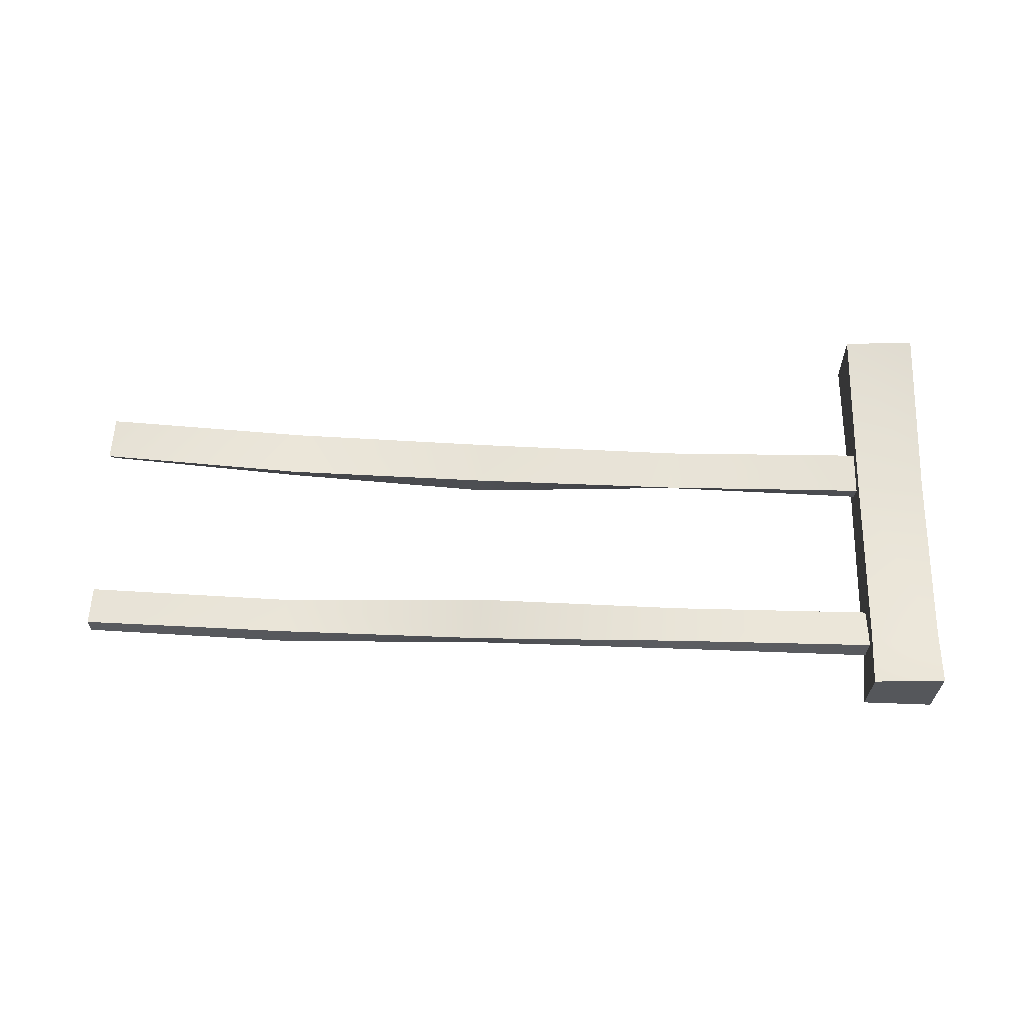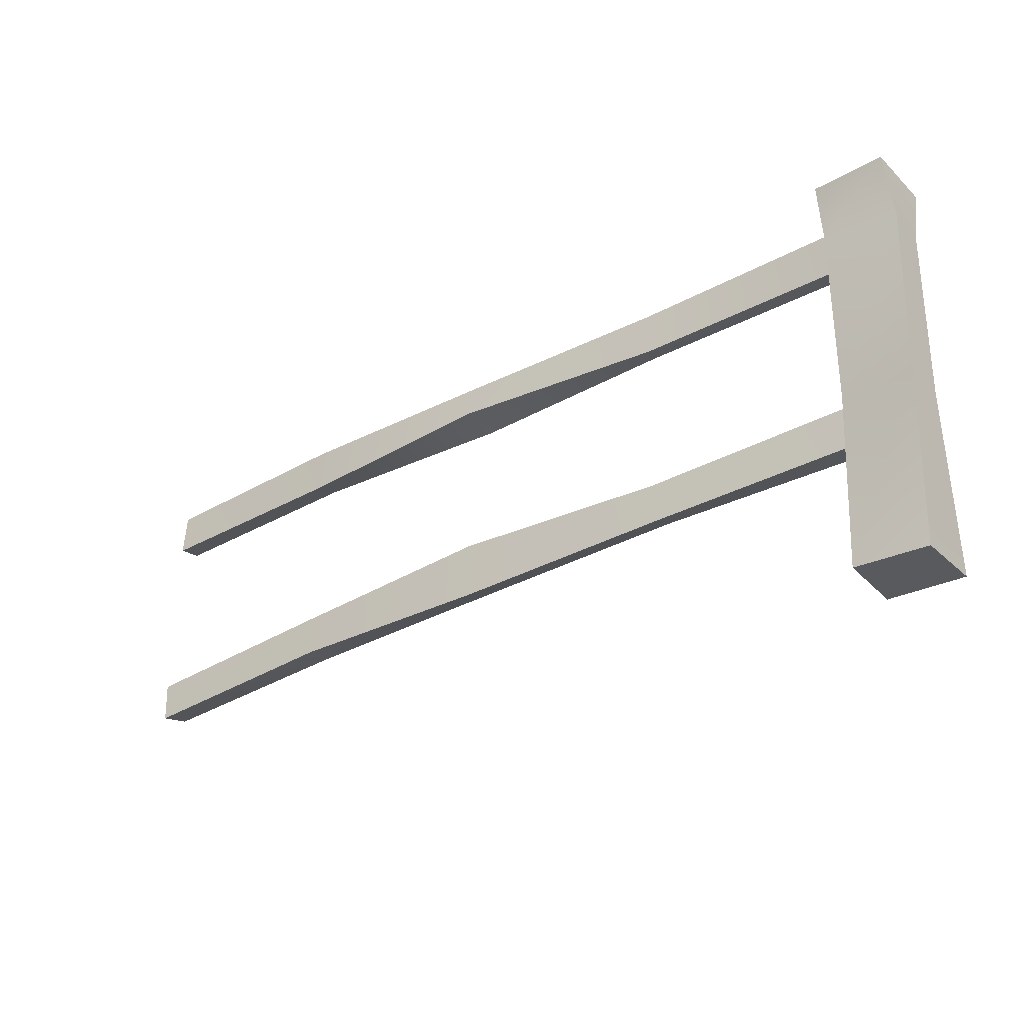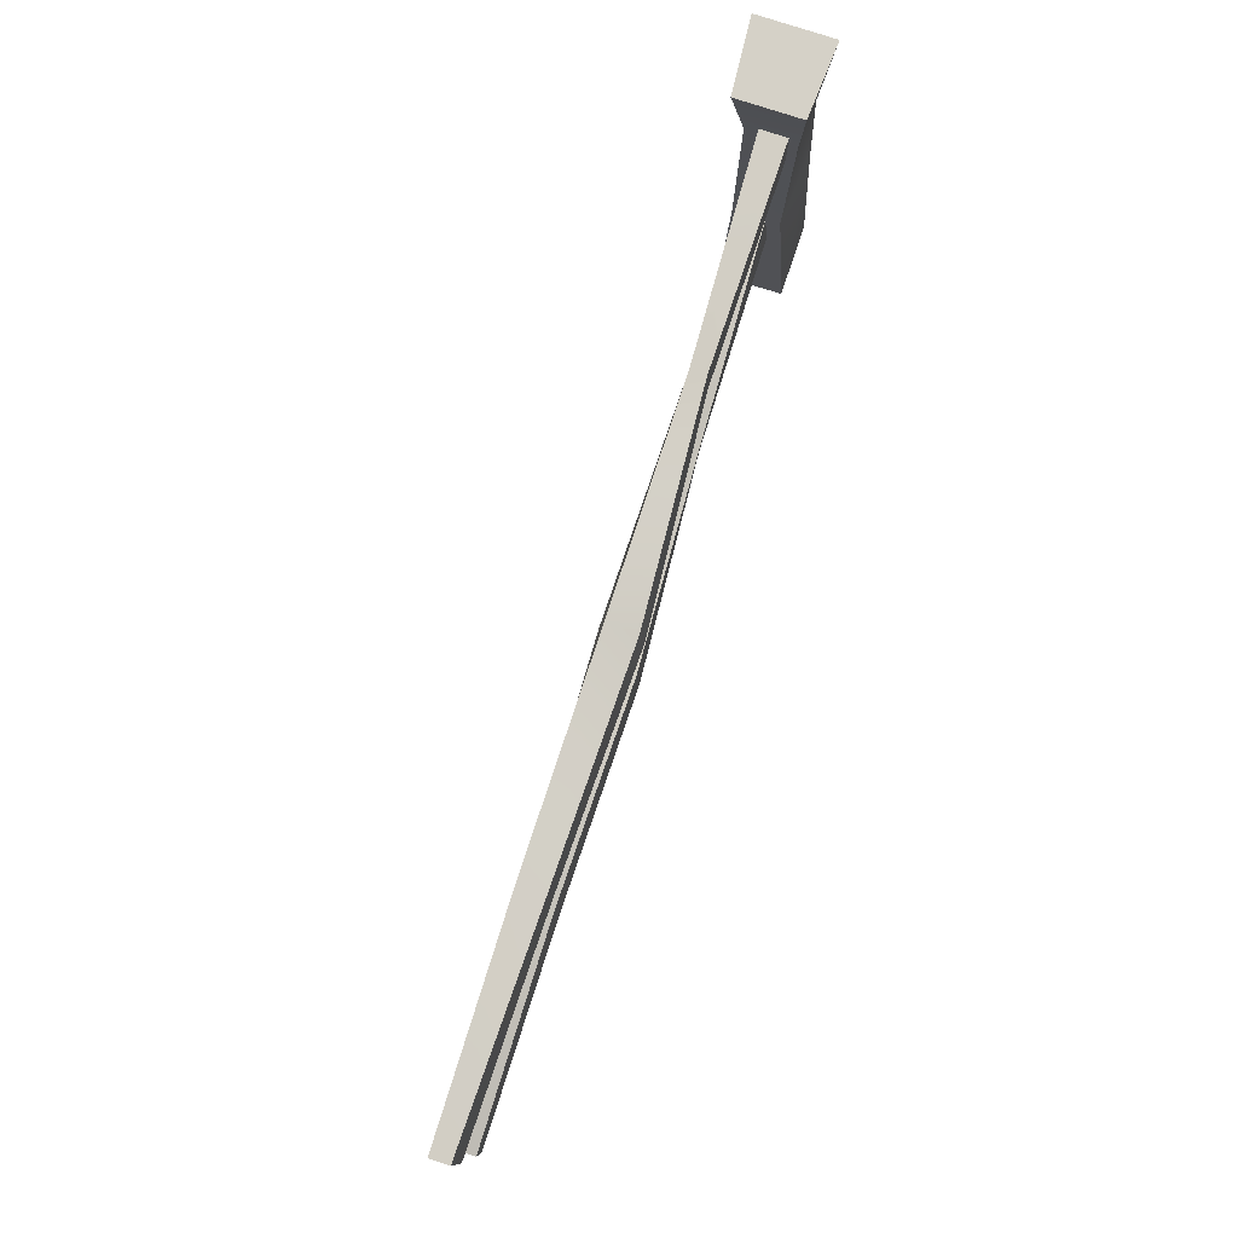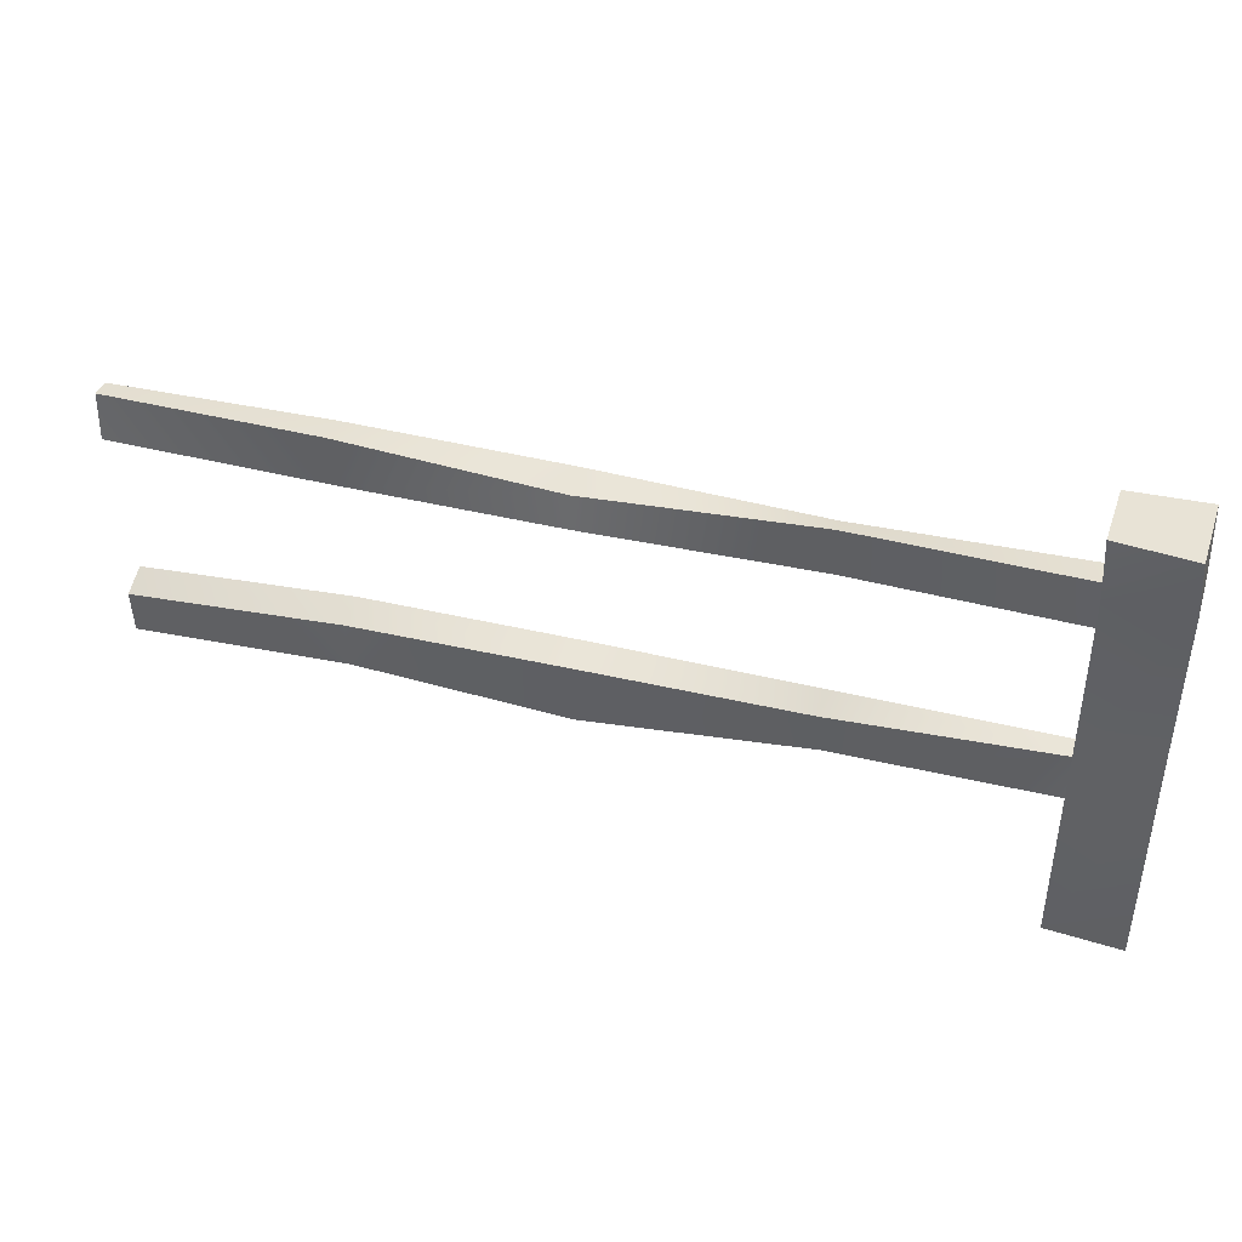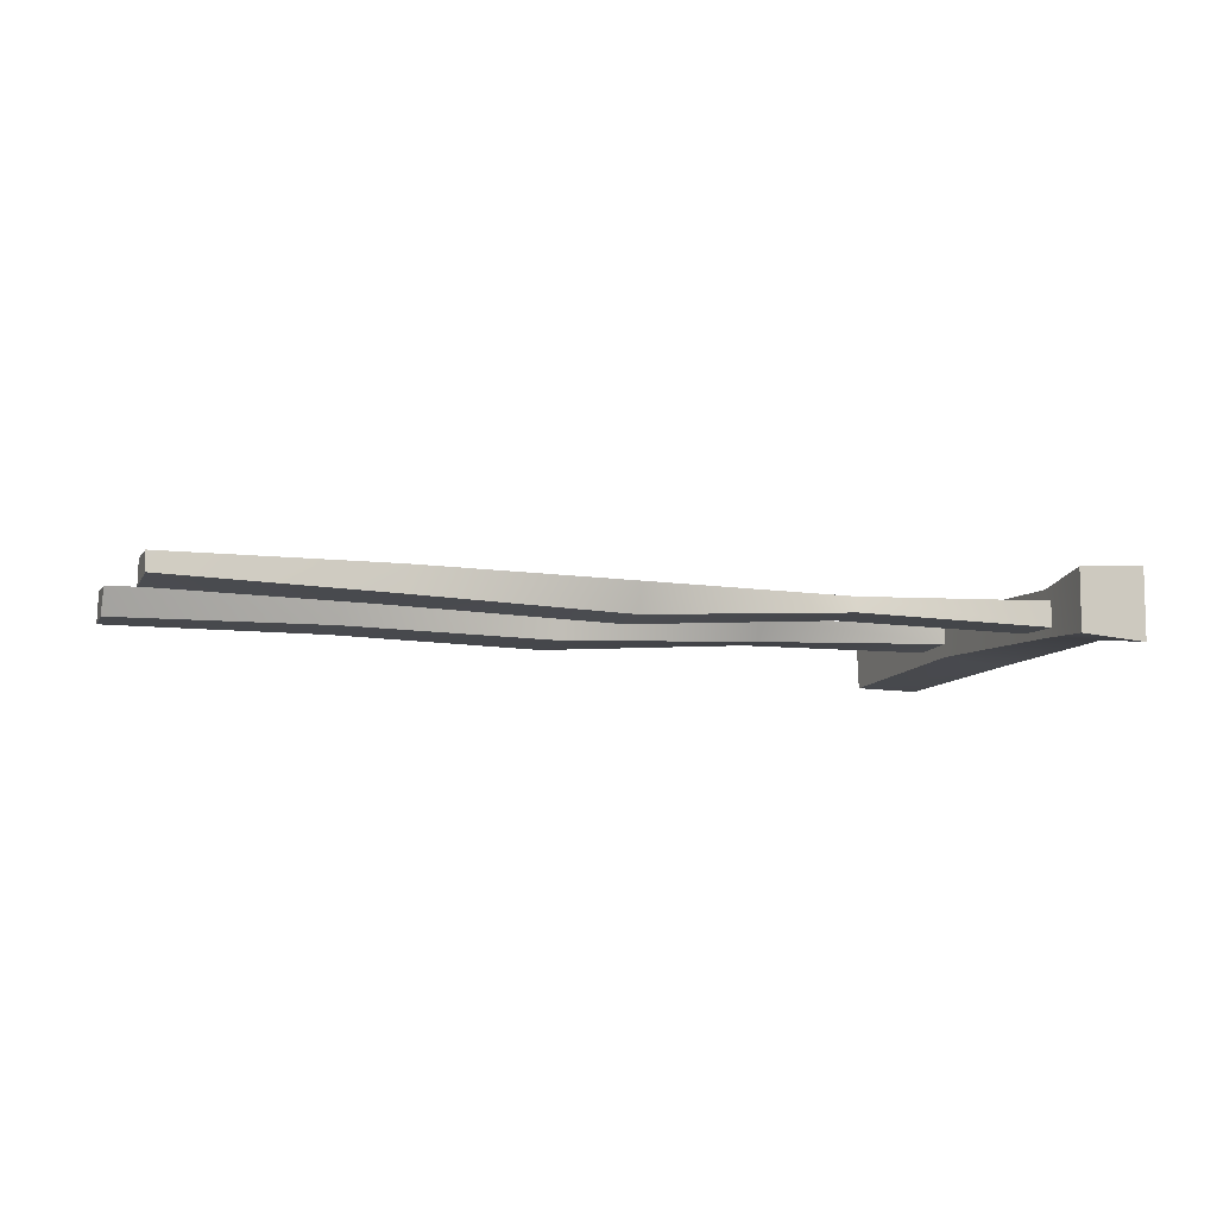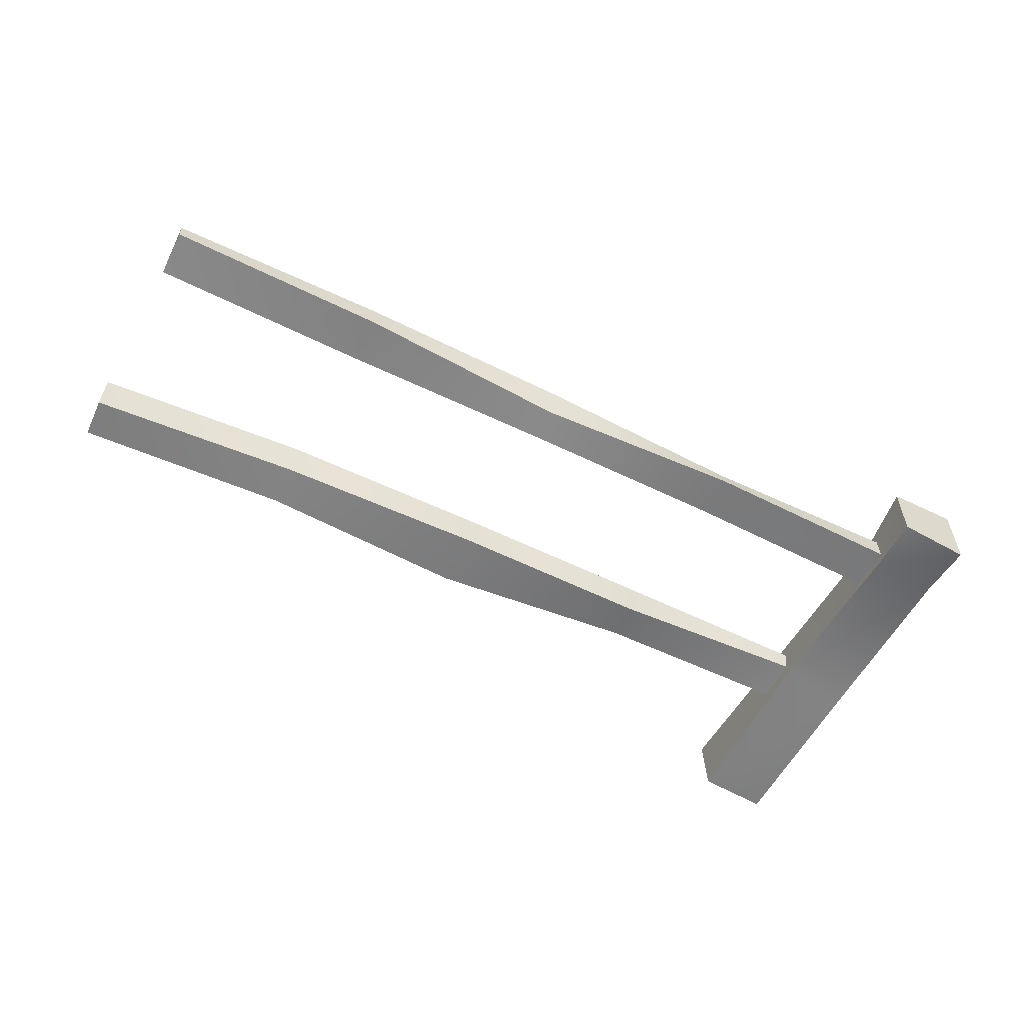
<metadata>
{"format":"obj","ext":"obj","renderer":"f3d","projection":"perspective","resolution":1024,"background":"white","views":[{"elev":63.4,"azim":-179.3,"up":"+Z"},{"elev":-30.3,"azim":-143.4,"up":"+Y"},{"elev":79.2,"azim":108.0,"up":"+Y"},{"elev":41.5,"azim":-161.6,"up":"+Y"},{"elev":-8.6,"azim":157.2,"up":"+Z"},{"elev":-56.8,"azim":151.2,"up":"+Z"}]}
</metadata>
<code>
o Fence.007_Cube.007
v 0.0217 0.2335 -0.01479
v 0.02007 0.00193 -0.01932
v 0.0217 0.2335 0.01969
v 0.02007 -0.000276 0.01543
v -0.01829 0.2335 -0.01744
v -0.01993 0.000477 -0.01966
v -0.01829 0.2335 0.02271
v -0.01993 0.000711 0.01845
v 0.01994 0.1999 -0.01324
v 0.02007 0.1008 -0.0117
v -0.01993 0.0999 0.01024
v -0.01993 0.1996 0.01153
v 0.01957 0.1997 0.01263
v 0.02007 0.1023 0.01285
v -0.02029 0.1994 -0.01102
v -0.01993 0.09989 -0.01489
v 0.01636 0.1816 0.00051
v 0.01635 0.2051 0.006011
v 0.01636 0.1809 -0.008619
v 0.0161 0.2058 -0.008424
v 0.4882 0.1724 0.0019
v 0.4892 0.1941 0.002152
v 0.4882 0.1705 -0.01081
v 0.489 0.1949 -0.00807
v 0.3702 0.1742 -0.01273
v 0.2523 0.1804 -0.01624
v 0.1343 0.1794 -0.007706
v 0.1349 0.2034 -0.006815
v 0.2529 0.1979 -0.01379
v 0.3708 0.1995 -0.01116
v 0.1343 0.1802 0.000866
v 0.2523 0.1779 0.005026
v 0.3702 0.1779 0.00143
v 0.3708 0.1991 0.003063
v 0.2529 0.2018 0.002168
v 0.1349 0.2018 0.001662
v 0.01628 0.077 0.006694
v 0.01783 0.1017 0.006298
v 0.01628 0.07602 -0.00627
v 0.01783 0.1005 -0.004164
v 0.4873 0.0562 0.003794
v 0.4888 0.08103 0.002959
v 0.4873 0.05258 -0.0124
v 0.4888 0.07445 -0.01146
v 0.3695 0.06274 -0.01275
v 0.2518 0.06253 -0.01477
v 0.134 0.07216 -0.007412
v 0.1356 0.09365 -0.008049
v 0.2533 0.094 -0.01349
v 0.3711 0.08596 -0.01089
v 0.134 0.07499 0.003387
v 0.2518 0.07096 0.004288
v 0.3695 0.06358 0.001196
v 0.3711 0.09165 0.004673
v 0.2533 0.09645 0.004476
v 0.1356 0.09983 0.004439
f 5 9 15
f 5 3 1
f 13 7 12
f 6 4 8
f 12 5 15
f 1 13 9
f 16 2 6
f 15 10 16
f 10 4 2
f 9 14 10
f 11 6 8
f 11 15 16
f 4 11 8
f 14 12 11
f 17 20 19
f 25 24 23
f 24 21 23
f 36 17 31
f 23 33 25
f 20 36 28
f 24 34 22
f 30 35 34
f 28 35 29
f 27 17 19
f 27 32 31
f 26 33 32
f 22 33 21
f 33 35 32
f 32 36 31
f 19 28 27
f 28 26 27
f 29 25 26
f 37 40 39
f 45 44 43
f 44 41 43
f 51 38 37
f 43 53 45
f 40 56 48
f 50 42 44
f 49 54 50
f 48 55 49
f 39 51 37
f 47 52 51
f 46 53 52
f 42 53 41
f 53 55 52
f 52 56 51
f 40 47 39
f 48 46 47
f 49 45 46
f 5 1 9
f 5 7 3
f 13 3 7
f 6 2 4
f 12 7 5
f 1 3 13
f 16 10 2
f 15 9 10
f 10 14 4
f 9 13 14
f 11 16 6
f 11 12 15
f 4 14 11
f 14 13 12
f 17 18 20
f 25 30 24
f 24 22 21
f 36 18 17
f 23 21 33
f 20 18 36
f 24 30 34
f 30 29 35
f 28 36 35
f 27 31 17
f 27 26 32
f 26 25 33
f 22 34 33
f 33 34 35
f 32 35 36
f 19 20 28
f 28 29 26
f 29 30 25
f 37 38 40
f 45 50 44
f 44 42 41
f 51 56 38
f 43 41 53
f 40 38 56
f 50 54 42
f 49 55 54
f 48 56 55
f 39 47 51
f 47 46 52
f 46 45 53
f 42 54 53
f 53 54 55
f 52 55 56
f 40 48 47
f 48 49 46
f 49 50 45

</code>
